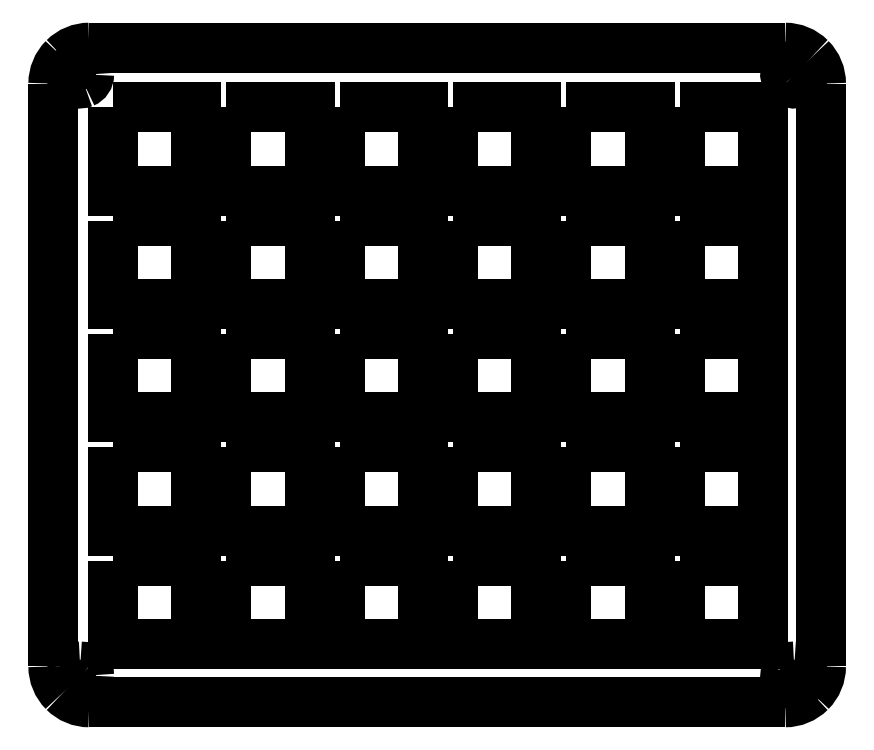
<metadata>
{"format":"dxf","ext":"dxf","renderer":"ezdxf+matplotlib","layout":"modelspace","background":"white","min_lineweight":24,"dpi":150}
</metadata>
<code>
0
SECTION
2
ENTITIES
0
SPLINE
8
Layer_1
70
8
71
3
72
8
73
4
74
0
40
0
40
0
40
0
40
0
40
1
40
1
40
1
40
1
10
123
20
120
30
0
10
124.6
20
120
30
0
10
126.1
20
119.4
30
0
10
127.2
20
118.2
30
0
0
SPLINE
8
Layer_1
70
8
71
3
72
8
73
4
74
0
40
0
40
0
40
0
40
0
40
1
40
1
40
1
40
1
10
127.2
20
118.2
30
0
10
128.4
20
117.1
30
0
10
129
20
115.6
30
0
10
129
20
114
30
0
0
LWPOLYLINE
8
Layer_1
90
2
70
0
10
6.033
20
120
30
0
10
123
20
120
30
0
0
SPLINE
8
Layer_1
70
8
71
3
72
8
73
4
74
0
40
0
40
0
40
0
40
0
40
1
40
1
40
1
40
1
10
129
20
16.04
30
0
10
129
20
14.44
30
0
10
128.4
20
12.9
30
0
10
127.2
20
11.77
30
0
0
SPLINE
8
Layer_1
70
8
71
3
72
8
73
4
74
0
40
0
40
0
40
0
40
0
40
1
40
1
40
1
40
1
10
127.2
20
11.77
30
0
10
126.1
20
10.64
30
0
10
124.6
20
10
30
0
10
123
20
10
30
0
0
LWPOLYLINE
8
Layer_1
90
2
70
0
10
129
20
114
30
0
10
129
20
16.04
30
0
0
SPLINE
8
Layer_1
70
8
71
3
72
8
73
4
74
0
40
0
40
0
40
0
40
0
40
1
40
1
40
1
40
1
10
6.033
20
10
30
0
10
4.433
20
10
30
0
10
2.898
20
10.64
30
0
10
1.767
20
11.77
30
0
0
SPLINE
8
Layer_1
70
8
71
3
72
8
73
4
74
0
40
0
40
0
40
0
40
0
40
1
40
1
40
1
40
1
10
1.767
20
11.77
30
0
10
0.6356
20
12.9
30
0
10
-0
20
14.44
30
0
10
-0
20
16.04
30
0
0
LWPOLYLINE
8
Layer_1
90
2
70
0
10
123
20
10
30
0
10
6.033
20
10
30
0
0
SPLINE
8
Layer_1
70
8
71
3
72
8
73
4
74
0
40
0
40
0
40
0
40
0
40
1
40
1
40
1
40
1
10
-0
20
114
30
0
10
-0
20
115.6
30
0
10
0.6356
20
117.1
30
0
10
1.767
20
118.2
30
0
0
SPLINE
8
Layer_1
70
8
71
3
72
8
73
4
74
0
40
0
40
0
40
0
40
0
40
1
40
1
40
1
40
1
10
1.767
20
118.2
30
0
10
2.898
20
119.4
30
0
10
4.433
20
120
30
0
10
6.033
20
120
30
0
0
LWPOLYLINE
8
Layer_1
90
2
70
0
10
-0
20
16.04
30
0
10
-0
20
114
30
0
0
LWPOLYLINE
8
Layer_1
90
1
70
1
10
6.033
20
120
30
0
0
LWPOLYLINE
8
Layer_1
90
4
70
1
10
10
20
110
30
0
10
24
20
110
30
0
10
24
20
96
30
0
10
10
20
96
30
0
0
LWPOLYLINE
8
Layer_1
90
4
70
1
10
29.05
20
110
30
0
10
43.05
20
110
30
0
10
43.05
20
96
30
0
10
29.05
20
96
30
0
0
LWPOLYLINE
8
Layer_1
90
4
70
1
10
48.1
20
110
30
0
10
62.1
20
110
30
0
10
62.1
20
96
30
0
10
48.1
20
96
30
0
0
LWPOLYLINE
8
Layer_1
90
4
70
1
10
67.15
20
110
30
0
10
81.15
20
110
30
0
10
81.15
20
96
30
0
10
67.15
20
96
30
0
0
LWPOLYLINE
8
Layer_1
90
4
70
1
10
86.2
20
110
30
0
10
100.2
20
110
30
0
10
100.2
20
96
30
0
10
86.2
20
96
30
0
0
LWPOLYLINE
8
Layer_1
90
4
70
1
10
105.3
20
110
30
0
10
119.3
20
110
30
0
10
119.3
20
96
30
0
10
105.3
20
96
30
0
0
LWPOLYLINE
8
Layer_1
90
4
70
1
10
10
20
90.95
30
0
10
24
20
90.95
30
0
10
24
20
76.95
30
0
10
10
20
76.95
30
0
0
LWPOLYLINE
8
Layer_1
90
4
70
1
10
29.05
20
90.95
30
0
10
43.05
20
90.95
30
0
10
43.05
20
76.95
30
0
10
29.05
20
76.95
30
0
0
LWPOLYLINE
8
Layer_1
90
4
70
1
10
48.1
20
90.95
30
0
10
62.1
20
90.95
30
0
10
62.1
20
76.95
30
0
10
48.1
20
76.95
30
0
0
LWPOLYLINE
8
Layer_1
90
4
70
1
10
67.15
20
90.95
30
0
10
81.15
20
90.95
30
0
10
81.15
20
76.95
30
0
10
67.15
20
76.95
30
0
0
LWPOLYLINE
8
Layer_1
90
4
70
1
10
86.2
20
90.95
30
0
10
100.2
20
90.95
30
0
10
100.2
20
76.95
30
0
10
86.2
20
76.95
30
0
0
LWPOLYLINE
8
Layer_1
90
4
70
1
10
105.3
20
90.95
30
0
10
119.3
20
90.95
30
0
10
119.3
20
76.95
30
0
10
105.3
20
76.95
30
0
0
LWPOLYLINE
8
Layer_1
90
4
70
1
10
10
20
71.9
30
0
10
24
20
71.9
30
0
10
24
20
57.9
30
0
10
10
20
57.9
30
0
0
LWPOLYLINE
8
Layer_1
90
4
70
1
10
29.05
20
71.9
30
0
10
43.05
20
71.9
30
0
10
43.05
20
57.9
30
0
10
29.05
20
57.9
30
0
0
LWPOLYLINE
8
Layer_1
90
4
70
1
10
48.1
20
71.9
30
0
10
62.1
20
71.9
30
0
10
62.1
20
57.9
30
0
10
48.1
20
57.9
30
0
0
LWPOLYLINE
8
Layer_1
90
4
70
1
10
67.15
20
71.9
30
0
10
81.15
20
71.9
30
0
10
81.15
20
57.9
30
0
10
67.15
20
57.9
30
0
0
LWPOLYLINE
8
Layer_1
90
4
70
1
10
86.2
20
71.9
30
0
10
100.2
20
71.9
30
0
10
100.2
20
57.9
30
0
10
86.2
20
57.9
30
0
0
LWPOLYLINE
8
Layer_1
90
4
70
1
10
105.3
20
71.9
30
0
10
119.3
20
71.9
30
0
10
119.3
20
57.9
30
0
10
105.3
20
57.9
30
0
0
LWPOLYLINE
8
Layer_1
90
4
70
1
10
10
20
52.85
30
0
10
24
20
52.85
30
0
10
24
20
38.85
30
0
10
10
20
38.85
30
0
0
LWPOLYLINE
8
Layer_1
90
4
70
1
10
29.05
20
52.85
30
0
10
43.05
20
52.85
30
0
10
43.05
20
38.85
30
0
10
29.05
20
38.85
30
0
0
LWPOLYLINE
8
Layer_1
90
4
70
1
10
48.1
20
52.85
30
0
10
62.1
20
52.85
30
0
10
62.1
20
38.85
30
0
10
48.1
20
38.85
30
0
0
LWPOLYLINE
8
Layer_1
90
4
70
1
10
67.15
20
52.85
30
0
10
81.15
20
52.85
30
0
10
81.15
20
38.85
30
0
10
67.15
20
38.85
30
0
0
LWPOLYLINE
8
Layer_1
90
4
70
1
10
86.2
20
52.85
30
0
10
100.2
20
52.85
30
0
10
100.2
20
38.85
30
0
10
86.2
20
38.85
30
0
0
LWPOLYLINE
8
Layer_1
90
4
70
1
10
105.2
20
52.85
30
0
10
119.2
20
52.85
30
0
10
119.2
20
38.85
30
0
10
105.2
20
38.85
30
0
0
LWPOLYLINE
8
Layer_1
90
4
70
1
10
10
20
33.8
30
0
10
24
20
33.8
30
0
10
24
20
19.8
30
0
10
10
20
19.8
30
0
0
LWPOLYLINE
8
Layer_1
90
4
70
1
10
29.05
20
33.8
30
0
10
43.05
20
33.8
30
0
10
43.05
20
19.8
30
0
10
29.05
20
19.8
30
0
0
LWPOLYLINE
8
Layer_1
90
4
70
1
10
48.1
20
33.8
30
0
10
62.1
20
33.8
30
0
10
62.1
20
19.8
30
0
10
48.1
20
19.8
30
0
0
LWPOLYLINE
8
Layer_1
90
4
70
1
10
67.15
20
33.8
30
0
10
81.15
20
33.8
30
0
10
81.15
20
19.8
30
0
10
67.15
20
19.8
30
0
0
LWPOLYLINE
8
Layer_1
90
4
70
1
10
86.2
20
33.8
30
0
10
100.2
20
33.8
30
0
10
100.2
20
19.8
30
0
10
86.2
20
19.8
30
0
0
SPLINE
8
Layer_1
70
8
71
3
72
8
73
4
74
0
40
0
40
0
40
0
40
0
40
1
40
1
40
1
40
1
10
4.5
20
117
30
0
10
3.893
20
117
30
0
10
3.346
20
116.6
30
0
10
3.114
20
116.1
30
0
0
SPLINE
8
Layer_1
70
8
71
3
72
8
73
4
74
0
40
0
40
0
40
0
40
0
40
1
40
1
40
1
40
1
10
3.114
20
116.1
30
0
10
2.882
20
115.5
30
0
10
3.01
20
114.9
30
0
10
3.439
20
114.4
30
0
0
SPLINE
8
Layer_1
70
8
71
3
72
8
73
4
74
0
40
0
40
0
40
0
40
0
40
1
40
1
40
1
40
1
10
3.439
20
114.4
30
0
10
3.868
20
114
30
0
10
4.514
20
113.9
30
0
10
5.074
20
114.1
30
0
0
SPLINE
8
Layer_1
70
8
71
3
72
8
73
4
74
0
40
0
40
0
40
0
40
0
40
1
40
1
40
1
40
1
10
5.074
20
114.1
30
0
10
5.635
20
114.3
30
0
10
6
20
114.9
30
0
10
6
20
115.5
30
0
0
SPLINE
8
Layer_1
70
8
71
3
72
8
73
4
74
0
40
0
40
0
40
0
40
0
40
1
40
1
40
1
40
1
10
6
20
115.5
30
0
10
6
20
115.9
30
0
10
5.842
20
116.3
30
0
10
5.561
20
116.6
30
0
0
SPLINE
8
Layer_1
70
8
71
3
72
8
73
4
74
0
40
0
40
0
40
0
40
0
40
1
40
1
40
1
40
1
10
5.561
20
116.6
30
0
10
5.279
20
116.8
30
0
10
4.898
20
117
30
0
10
4.5
20
117
30
0
0
LWPOLYLINE
8
Layer_1
90
4
70
1
10
105.2
20
33.8
30
0
10
119.2
20
33.8
30
0
10
119.2
20
19.8
30
0
10
105.2
20
19.8
30
0
0
SPLINE
8
Layer_1
70
8
71
3
72
8
73
4
74
0
40
0
40
0
40
0
40
0
40
1
40
1
40
1
40
1
10
4.5
20
16
30
0
10
3.893
20
16
30
0
10
3.346
20
15.63
30
0
10
3.114
20
15.07
30
0
0
SPLINE
8
Layer_1
70
8
71
3
72
8
73
4
74
0
40
0
40
0
40
0
40
0
40
1
40
1
40
1
40
1
10
3.114
20
15.07
30
0
10
2.882
20
14.51
30
0
10
3.01
20
13.87
30
0
10
3.439
20
13.44
30
0
0
SPLINE
8
Layer_1
70
8
71
3
72
8
73
4
74
0
40
0
40
0
40
0
40
0
40
1
40
1
40
1
40
1
10
3.439
20
13.44
30
0
10
3.868
20
13.01
30
0
10
4.514
20
12.88
30
0
10
5.074
20
13.11
30
0
0
SPLINE
8
Layer_1
70
8
71
3
72
8
73
4
74
0
40
0
40
0
40
0
40
0
40
1
40
1
40
1
40
1
10
5.074
20
13.11
30
0
10
5.635
20
13.35
30
0
10
6
20
13.89
30
0
10
6
20
14.5
30
0
0
SPLINE
8
Layer_1
70
8
71
3
72
8
73
4
74
0
40
0
40
0
40
0
40
0
40
1
40
1
40
1
40
1
10
6
20
14.5
30
0
10
6
20
14.9
30
0
10
5.842
20
15.28
30
0
10
5.561
20
15.56
30
0
0
SPLINE
8
Layer_1
70
8
71
3
72
8
73
4
74
0
40
0
40
0
40
0
40
0
40
1
40
1
40
1
40
1
10
5.561
20
15.56
30
0
10
5.279
20
15.84
30
0
10
4.898
20
16
30
0
10
4.5
20
16
30
0
0
LWPOLYLINE
8
Layer_1
90
1
70
1
10
4.5
20
117
30
0
0
SPLINE
8
Layer_1
70
8
71
3
72
8
73
4
74
0
40
0
40
0
40
0
40
0
40
1
40
1
40
1
40
1
10
124.5
20
16
30
0
10
123.9
20
16
30
0
10
123.3
20
15.63
30
0
10
123.1
20
15.07
30
0
0
SPLINE
8
Layer_1
70
8
71
3
72
8
73
4
74
0
40
0
40
0
40
0
40
0
40
1
40
1
40
1
40
1
10
123.1
20
15.07
30
0
10
122.9
20
14.51
30
0
10
123
20
13.87
30
0
10
123.4
20
13.44
30
0
0
SPLINE
8
Layer_1
70
8
71
3
72
8
73
4
74
0
40
0
40
0
40
0
40
0
40
1
40
1
40
1
40
1
10
123.4
20
13.44
30
0
10
123.9
20
13.01
30
0
10
124.5
20
12.88
30
0
10
125.1
20
13.11
30
0
0
SPLINE
8
Layer_1
70
8
71
3
72
8
73
4
74
0
40
0
40
0
40
0
40
0
40
1
40
1
40
1
40
1
10
125.1
20
13.11
30
0
10
125.6
20
13.35
30
0
10
126
20
13.89
30
0
10
126
20
14.5
30
0
0
SPLINE
8
Layer_1
70
8
71
3
72
8
73
4
74
0
40
0
40
0
40
0
40
0
40
1
40
1
40
1
40
1
10
126
20
14.5
30
0
10
126
20
14.9
30
0
10
125.8
20
15.28
30
0
10
125.6
20
15.56
30
0
0
SPLINE
8
Layer_1
70
8
71
3
72
8
73
4
74
0
40
0
40
0
40
0
40
0
40
1
40
1
40
1
40
1
10
125.6
20
15.56
30
0
10
125.3
20
15.84
30
0
10
124.9
20
16
30
0
10
124.5
20
16
30
0
0
LWPOLYLINE
8
Layer_1
90
1
70
1
10
4.5
20
16
30
0
0
SPLINE
8
Layer_1
70
8
71
3
72
8
73
4
74
0
40
0
40
0
40
0
40
0
40
1
40
1
40
1
40
1
10
124.5
20
117
30
0
10
123.9
20
117
30
0
10
123.3
20
116.6
30
0
10
123.1
20
116.1
30
0
0
SPLINE
8
Layer_1
70
8
71
3
72
8
73
4
74
0
40
0
40
0
40
0
40
0
40
1
40
1
40
1
40
1
10
123.1
20
116.1
30
0
10
122.9
20
115.5
30
0
10
123
20
114.9
30
0
10
123.4
20
114.4
30
0
0
SPLINE
8
Layer_1
70
8
71
3
72
8
73
4
74
0
40
0
40
0
40
0
40
0
40
1
40
1
40
1
40
1
10
123.4
20
114.4
30
0
10
123.9
20
114
30
0
10
124.5
20
113.9
30
0
10
125.1
20
114.1
30
0
0
SPLINE
8
Layer_1
70
8
71
3
72
8
73
4
74
0
40
0
40
0
40
0
40
0
40
1
40
1
40
1
40
1
10
125.1
20
114.1
30
0
10
125.6
20
114.3
30
0
10
126
20
114.9
30
0
10
126
20
115.5
30
0
0
SPLINE
8
Layer_1
70
8
71
3
72
8
73
4
74
0
40
0
40
0
40
0
40
0
40
1
40
1
40
1
40
1
10
126
20
115.5
30
0
10
126
20
115.9
30
0
10
125.8
20
116.3
30
0
10
125.6
20
116.6
30
0
0
SPLINE
8
Layer_1
70
8
71
3
72
8
73
4
74
0
40
0
40
0
40
0
40
0
40
1
40
1
40
1
40
1
10
125.6
20
116.6
30
0
10
125.3
20
116.8
30
0
10
124.9
20
117
30
0
10
124.5
20
117
30
0
0
LWPOLYLINE
8
Layer_1
90
1
70
1
10
124.5
20
16
30
0
0
LWPOLYLINE
8
Layer_1
90
1
70
1
10
124.5
20
117
30
0
0
ENDSEC
0
EOF

</code>
